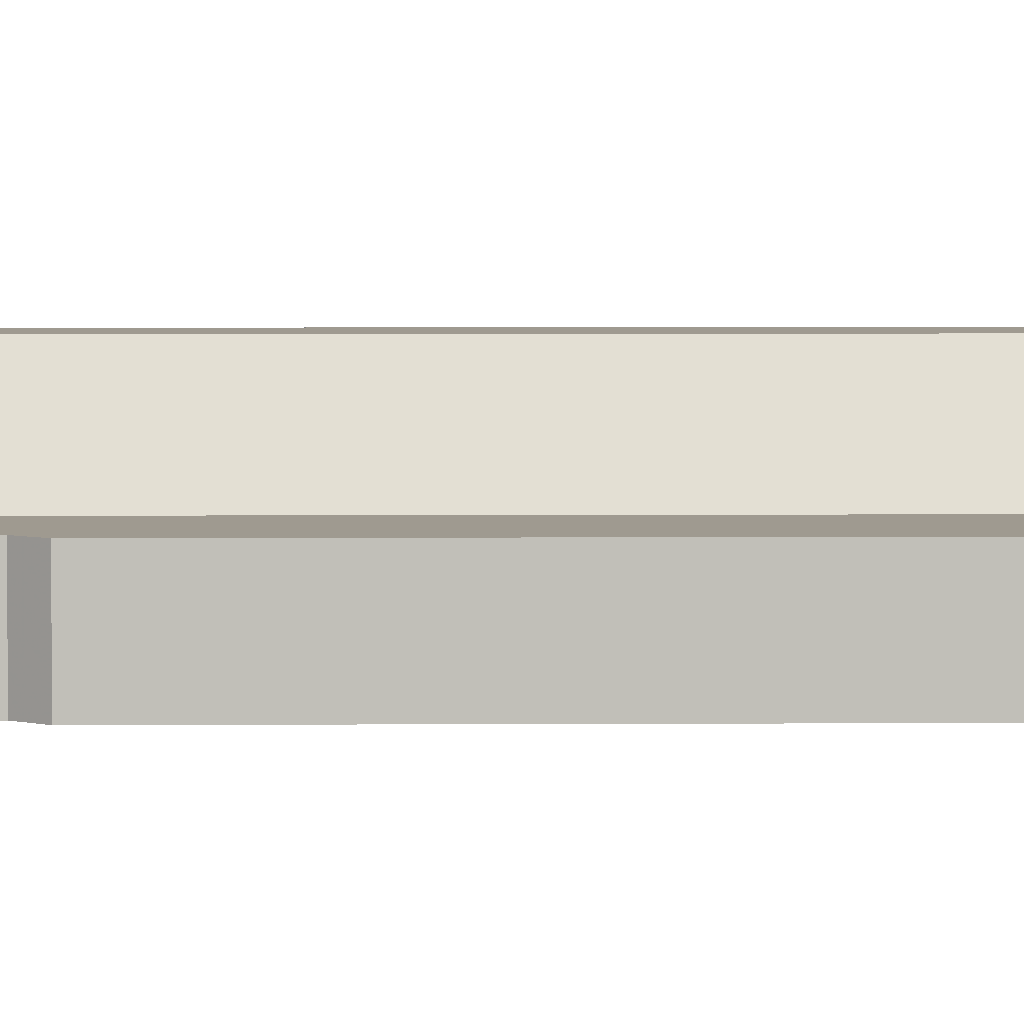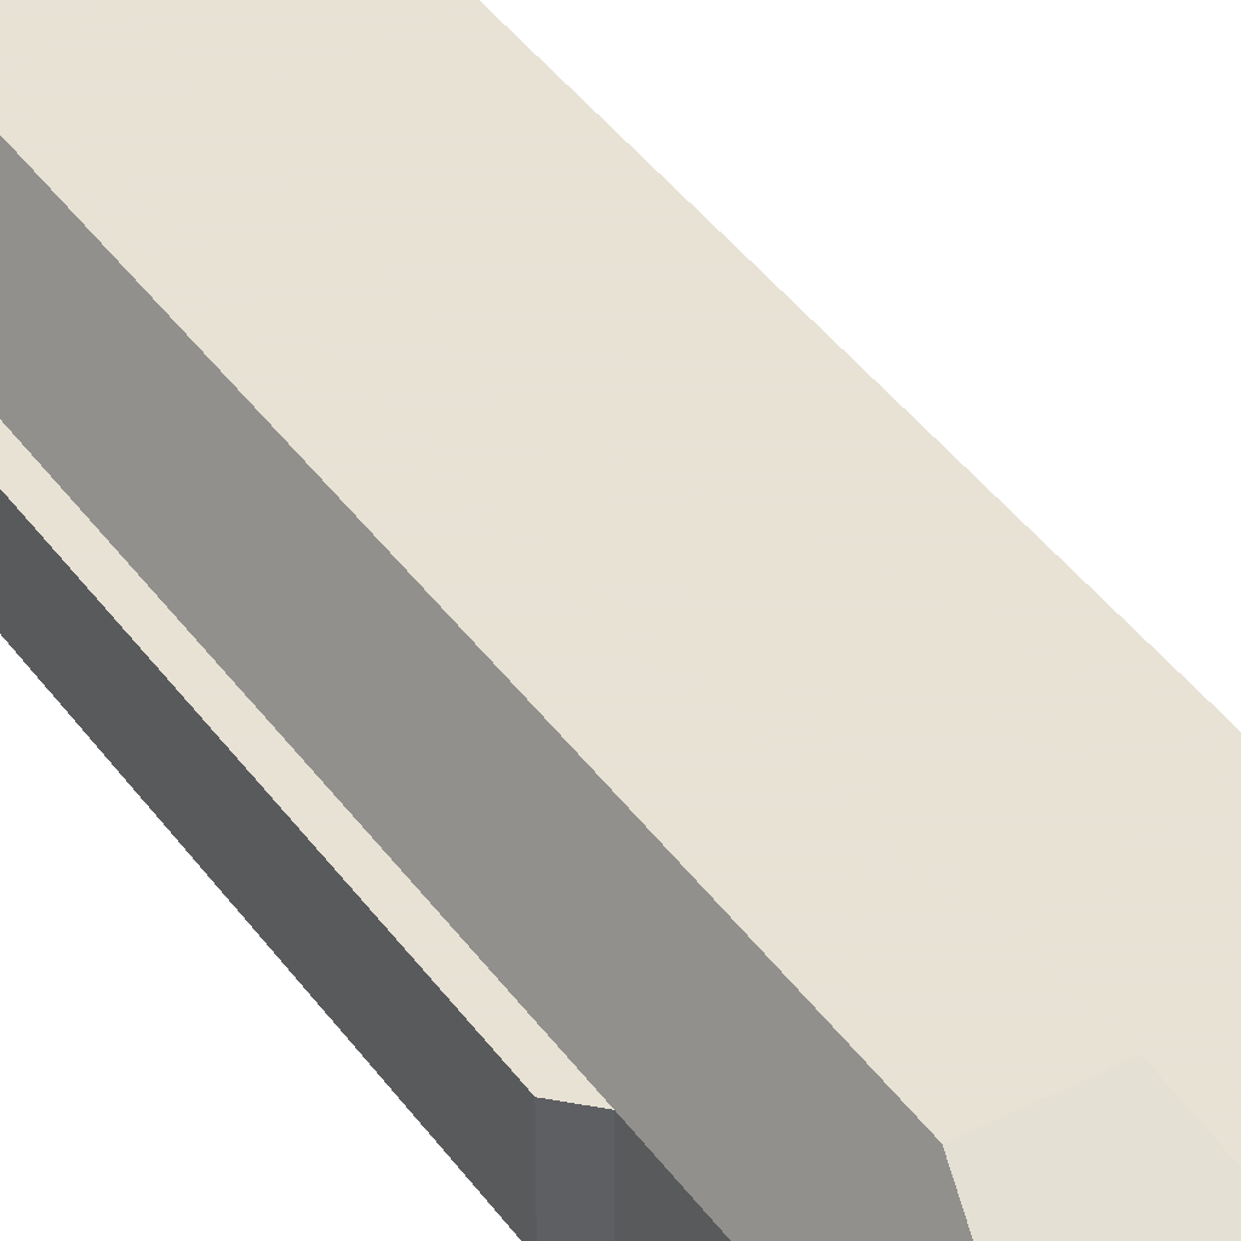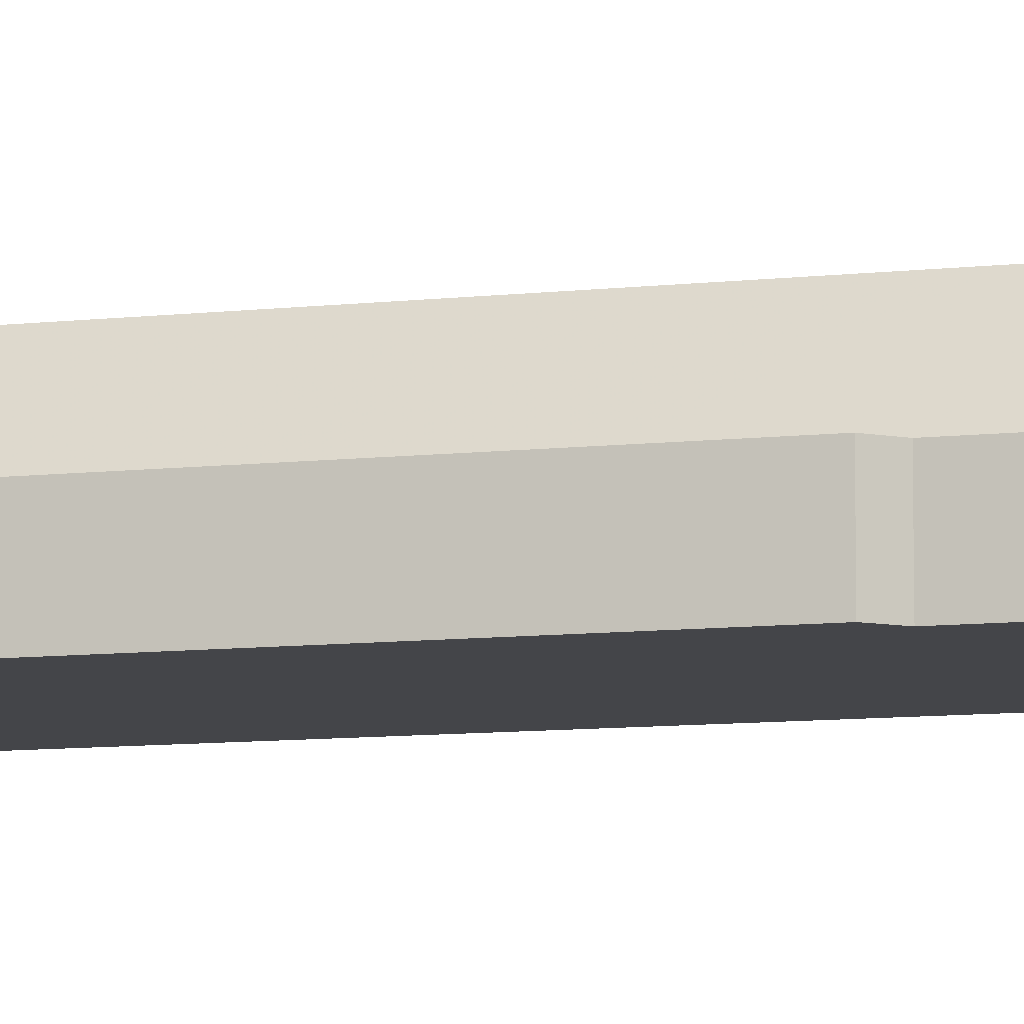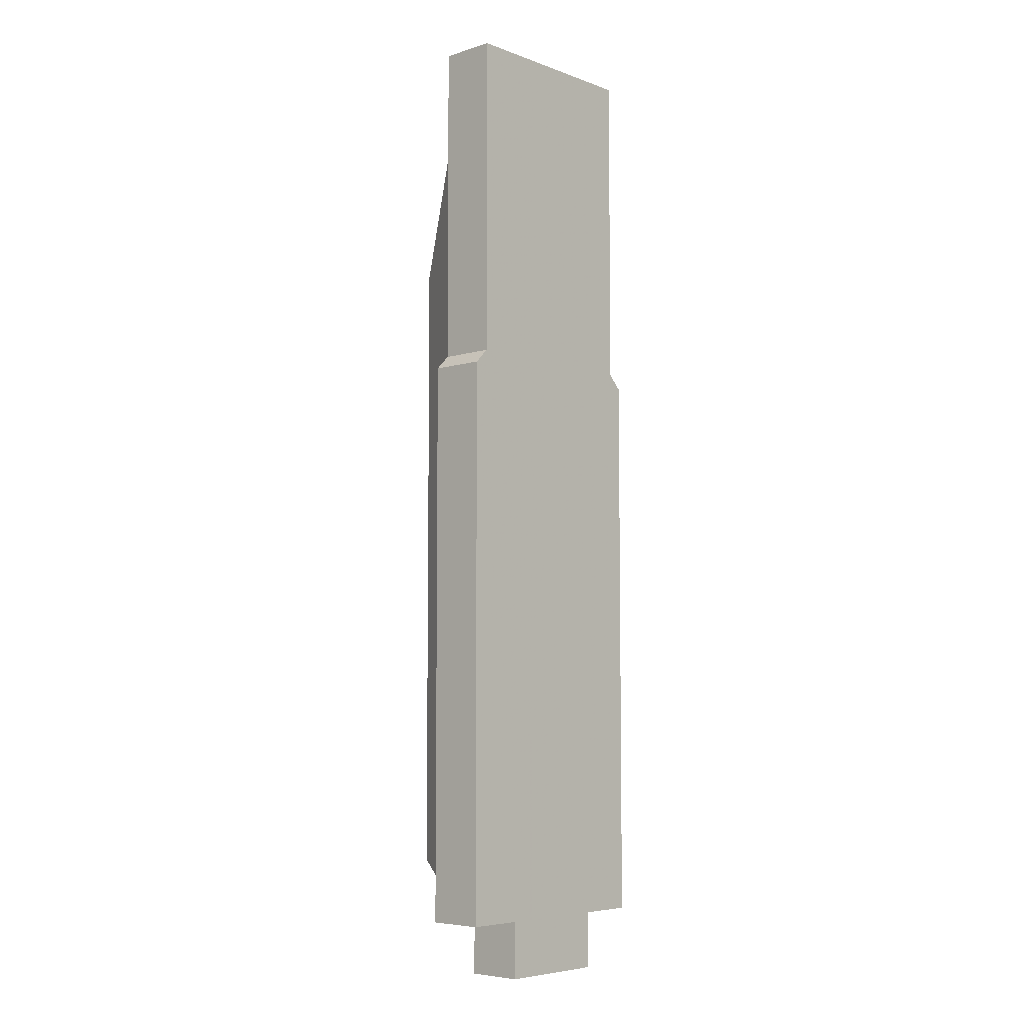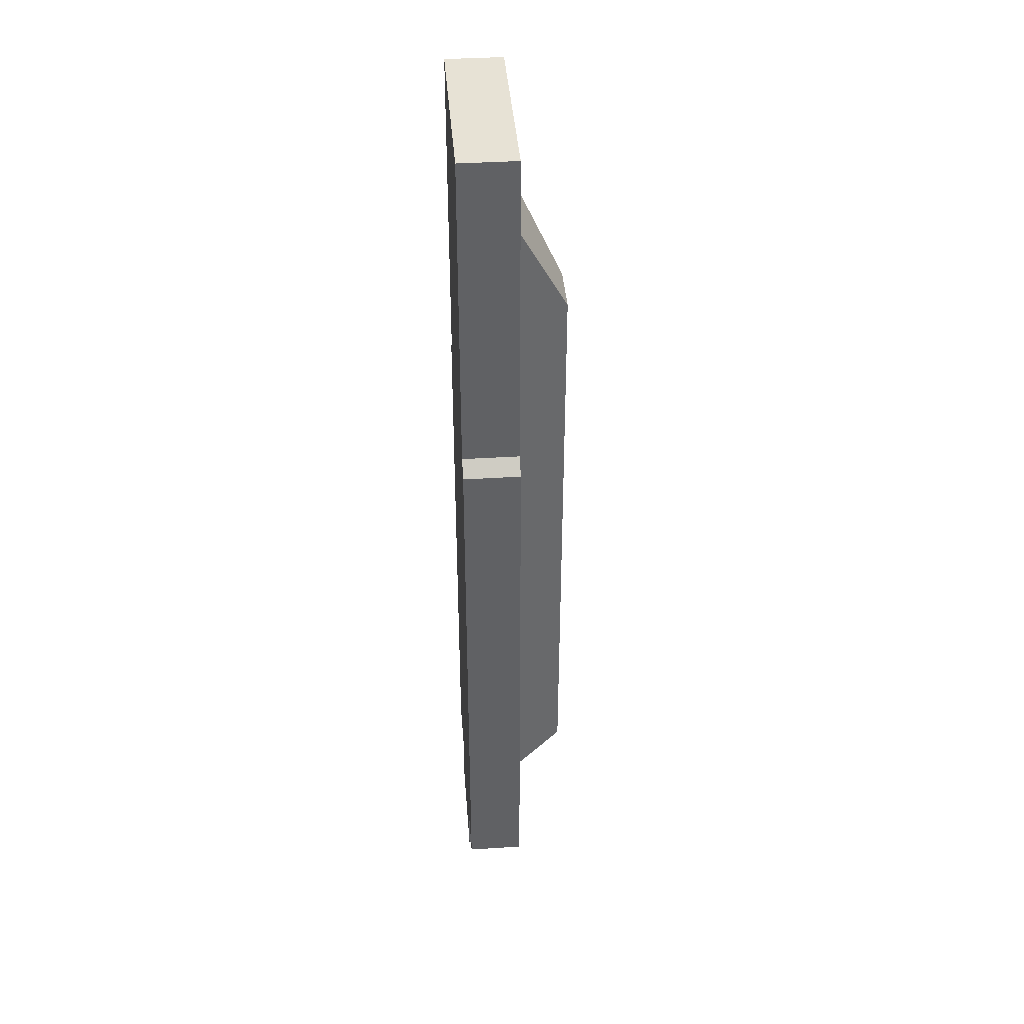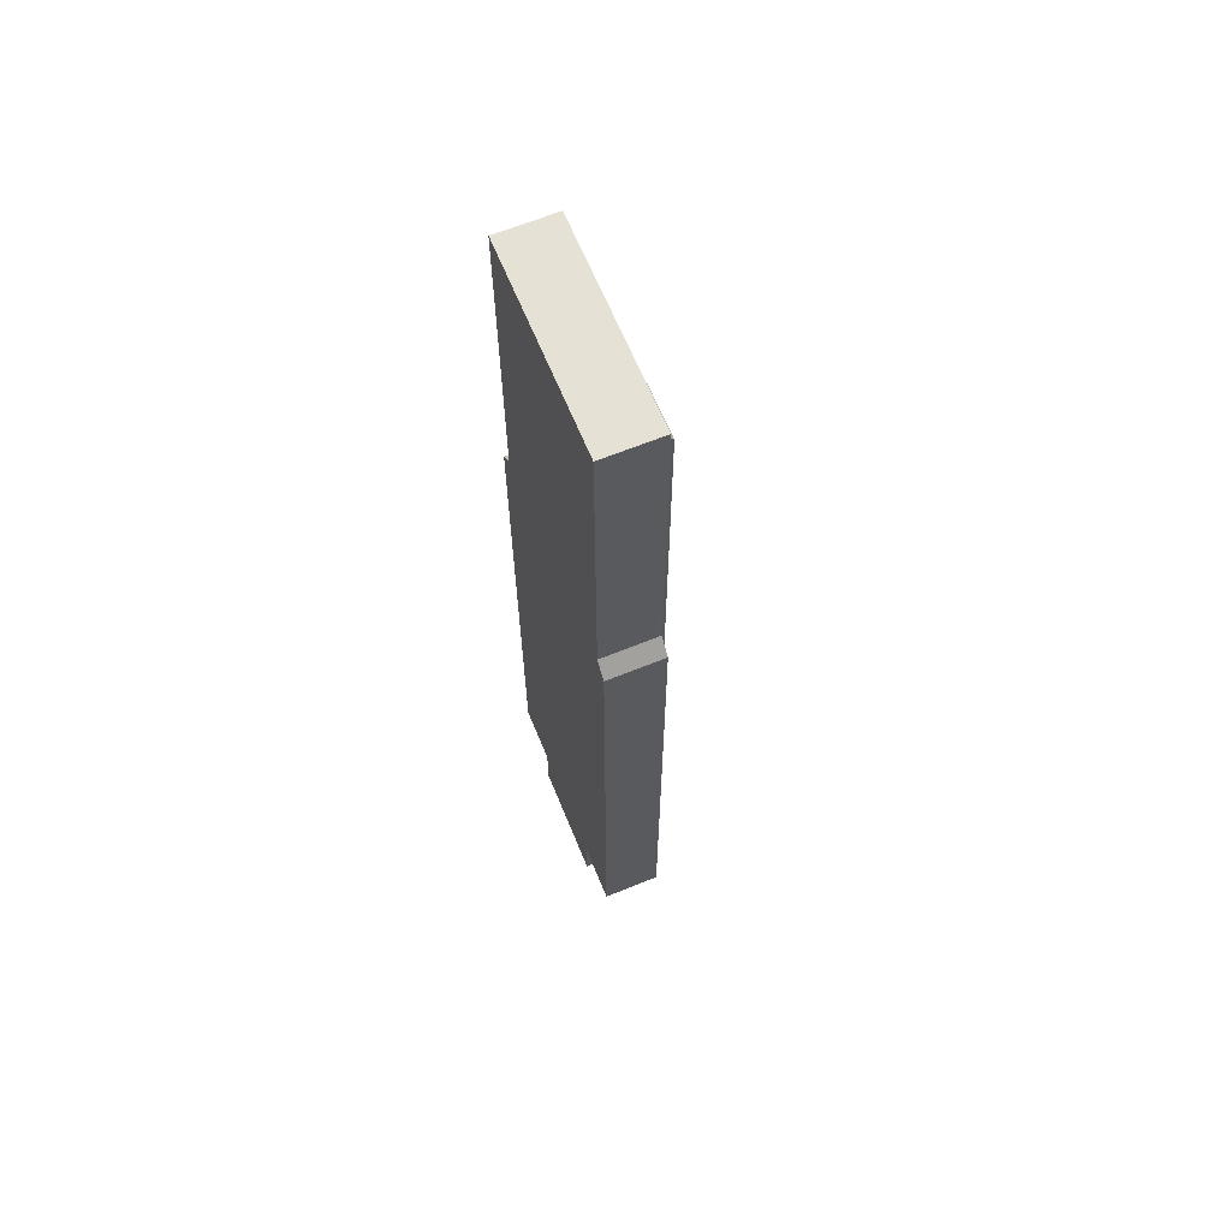
<metadata>
{"format":"obj","ext":"obj","renderer":"f3d","projection":"perspective","resolution":1024,"background":"white","views":[{"elev":3.9,"azim":88.7,"up":"+Y"},{"elev":40.6,"azim":-32.0,"up":"+Y"},{"elev":-9.0,"azim":-72.7,"up":"+Y"},{"elev":-6.0,"azim":-47.0,"up":"+Z"},{"elev":40.4,"azim":85.6,"up":"+Z"},{"elev":64.7,"azim":67.7,"up":"+Z"}]}
</metadata>
<code>
g HK416
v -0.125 0 0.03125
v -0.125 0 0.6562
v 0.125 0 0.6562
v 0.125 0 0.03125
v -0.125 -0.0625 0.03125
v -0.125 -0.0625 0.6562
v 0.125 -0.0625 0.6562
v 0.125 -0.0625 0.03125
f 1 2 3 4
f 8 7 6 5
f 2 1 5 6
f 4 3 7 8
f 3 2 6 7
f 1 4 8 5
v -0.07812 0.0625 0.09375
v -0.07812 0.0625 0.7812
v -0.01562 0.0625 0.7812
v -0.01562 0.0625 0.09375
v -0.1094 0 0.0625
v -0.1094 0 0.9062
v 0.01562 0 0.9062
v 0.01562 0 0.0625
f 9 10 11 12
f 16 15 14 13
f 10 9 13 14
f 12 11 15 16
f 11 10 14 15
f 9 12 16 13
v -0.0625 0 -0.03125
v -0.0625 0 0.03125
v 0.0625 0 0.03125
v 0.0625 0 -0.03125
v -0.0625 -0.0625 -0.03125
v -0.0625 -0.0625 0.03125
v 0.0625 -0.0625 0.03125
v 0.0625 -0.0625 -0.03125
f 17 18 19 20
f 24 23 22 21
f 18 17 21 22
f 20 19 23 24
f 19 18 22 23
f 17 20 24 21
v -0.1094 0 0.6719
v -0.1094 0 1.031
v 0.1094 0 1.031
v 0.1094 0 0.6719
v -0.1094 -0.0625 0.6719
v -0.1094 -0.0625 1.031
v 0.1094 -0.0625 1.031
v 0.1094 -0.0625 0.6719
f 25 26 27 28
f 32 31 30 29
f 26 25 29 30
f 28 27 31 32
f 27 26 30 31
f 25 28 32 29
v -0.125 0 0.6562
v -0.1094 0 0.6719
v 0.1094 0 0.6719
v 0.125 0 0.6562
v -0.125 -0.0625 0.6562
v -0.1094 -0.0625 0.6719
v 0.1094 -0.0625 0.6719
v 0.125 -0.0625 0.6562
f 33 34 35 36
f 40 39 38 37
f 34 33 37 38
f 36 35 39 40
f 35 34 38 39
f 33 36 40 37

</code>
